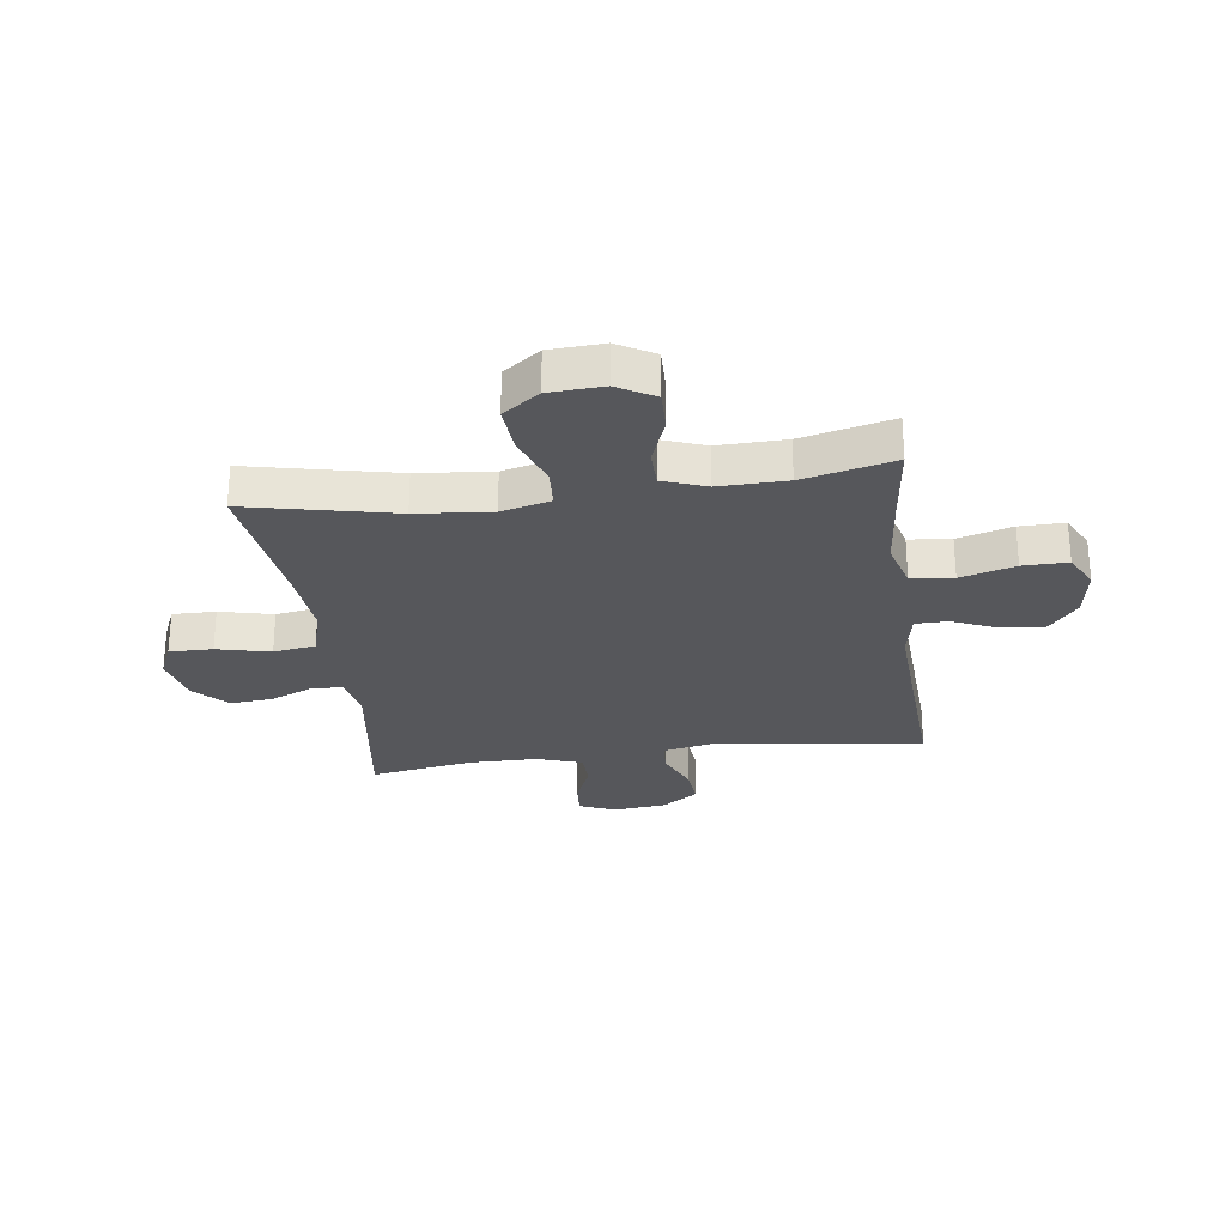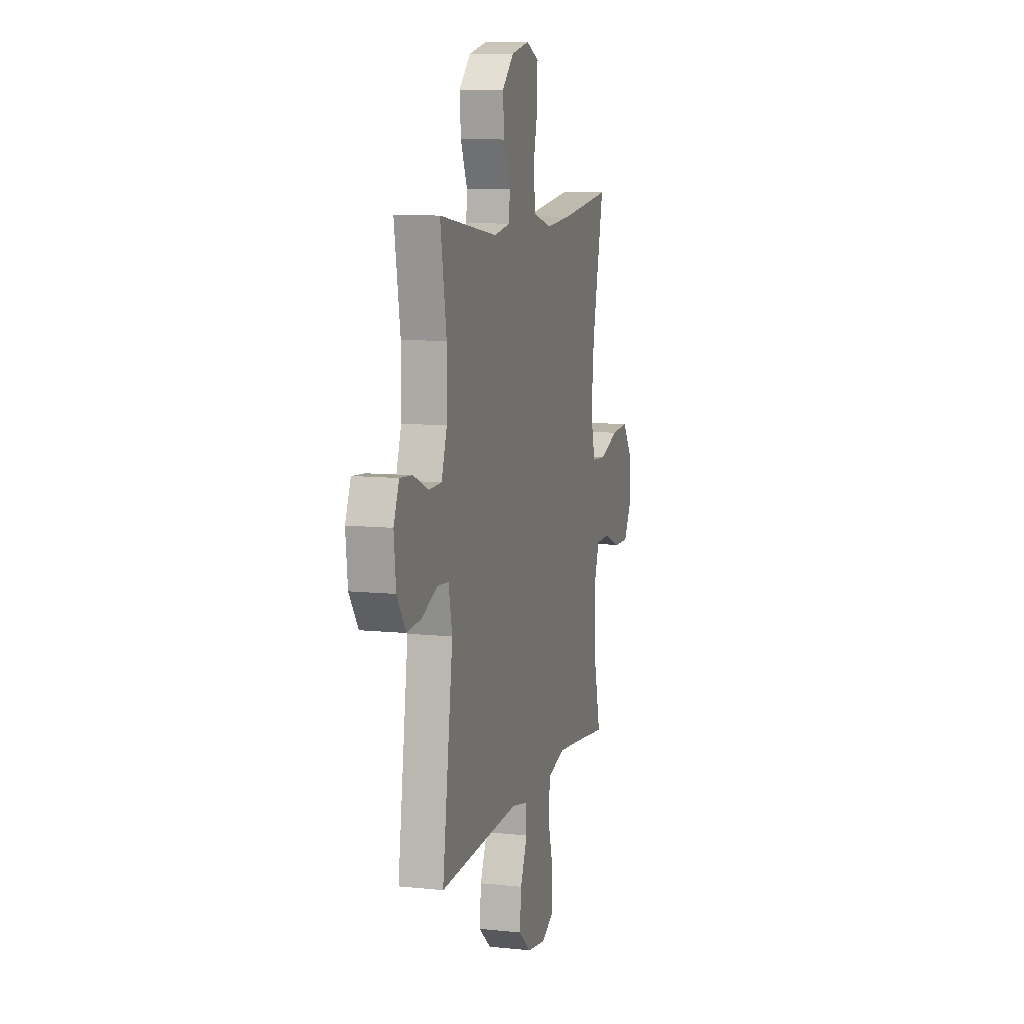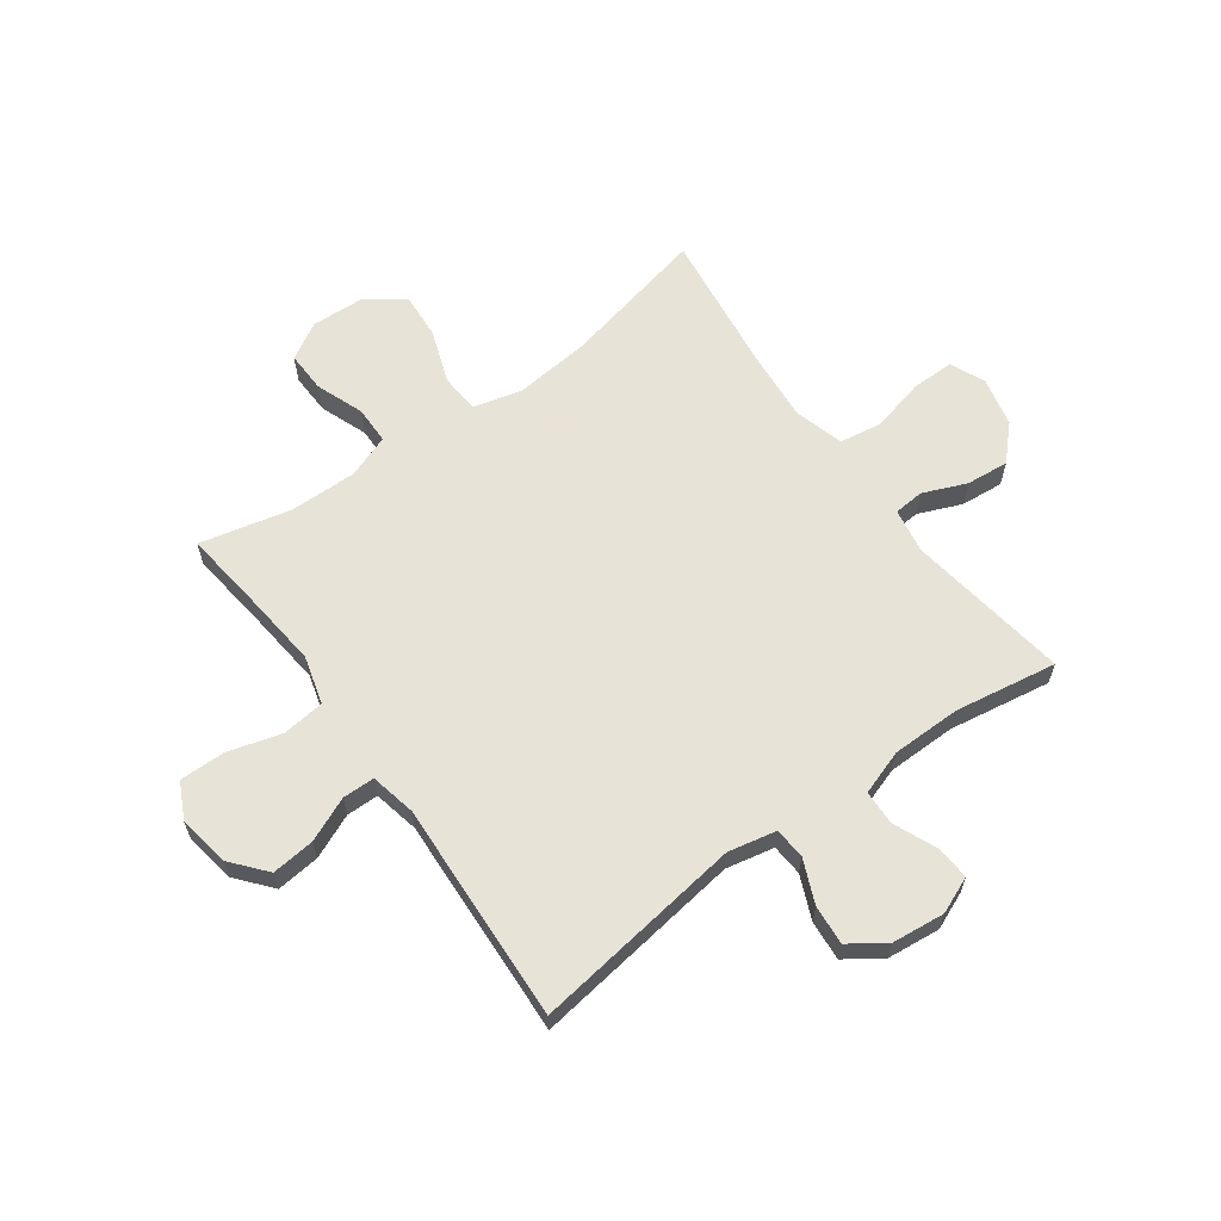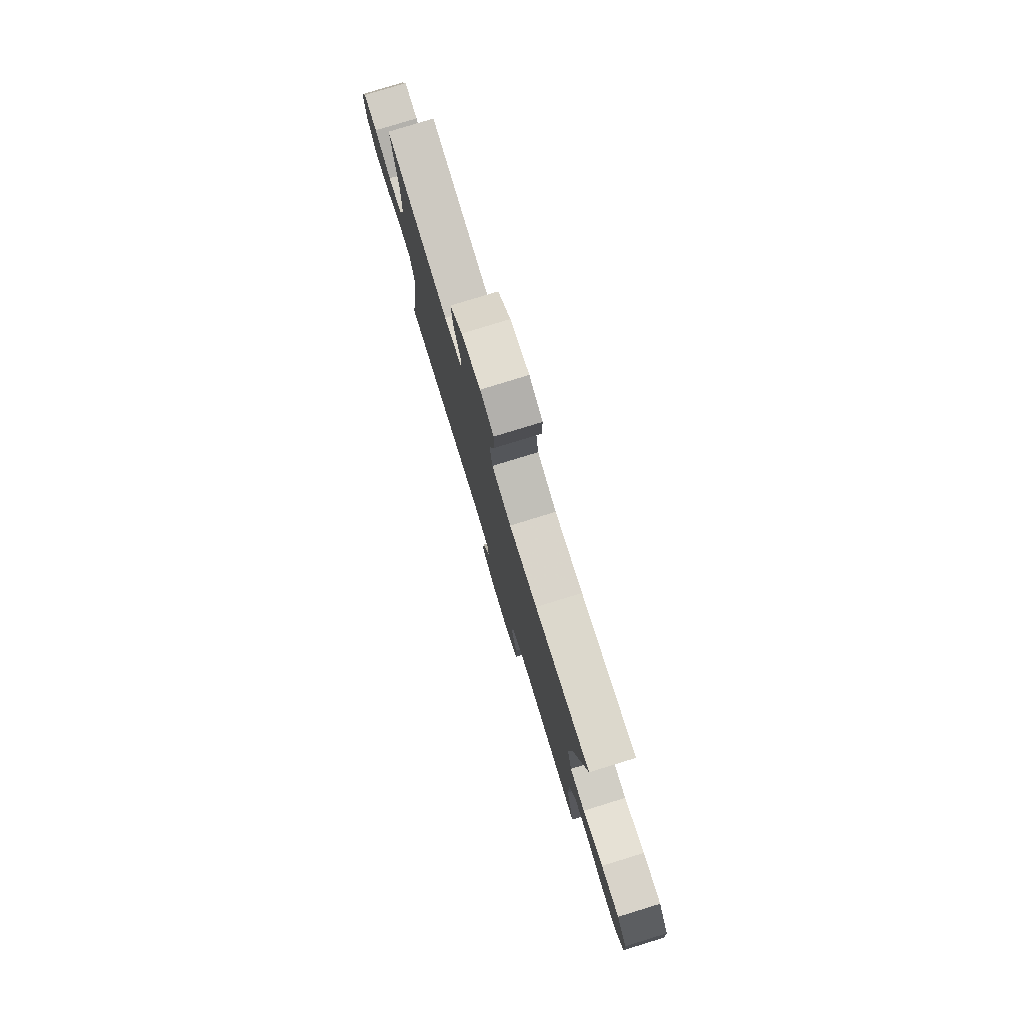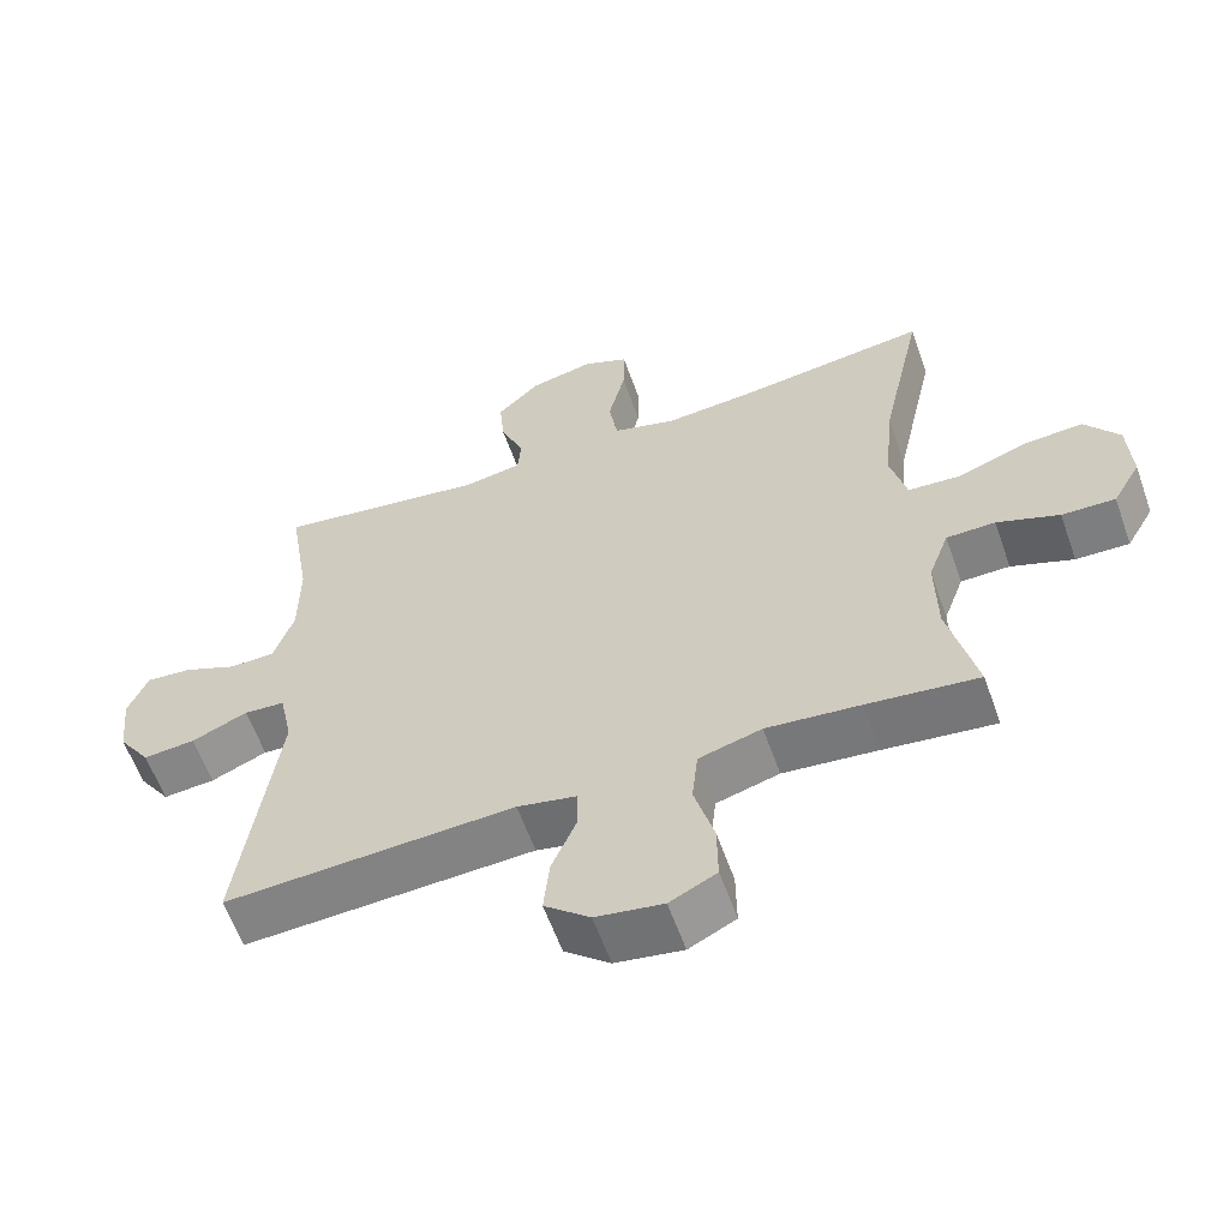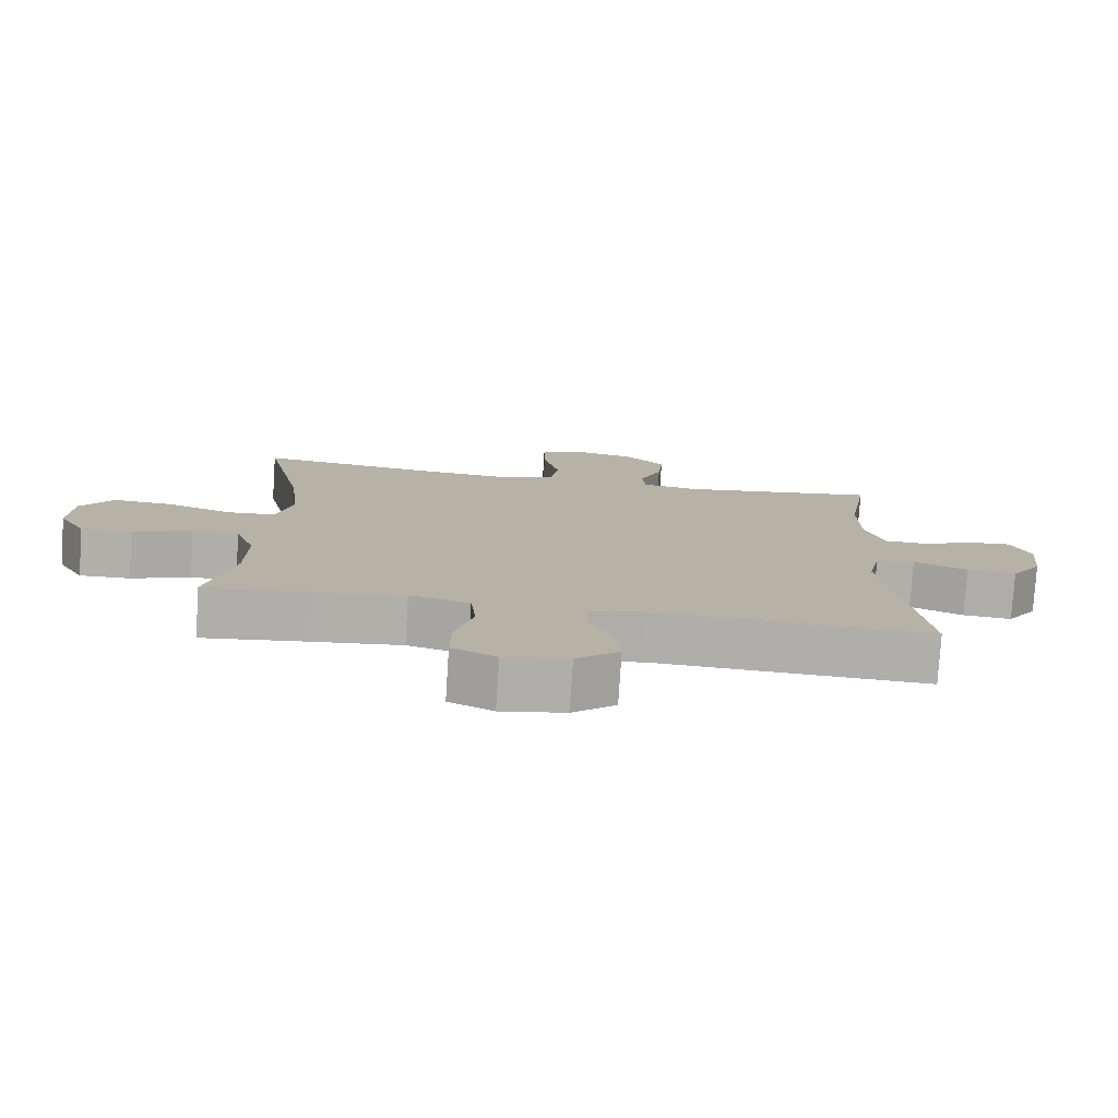
<metadata>
{"format":"obj","ext":"obj","renderer":"f3d","projection":"perspective","resolution":1024,"background":"white","views":[{"elev":-27.3,"azim":97.8,"up":"+Y"},{"elev":9.3,"azim":-74.6,"up":"+Z"},{"elev":62.6,"azim":-126.0,"up":"+Y"},{"elev":79.1,"azim":72.9,"up":"+Z"},{"elev":-60.0,"azim":19.5,"up":"+Z"},{"elev":-77.9,"azim":176.3,"up":"+Z"}]}
</metadata>
<code>
v -0.5 0.07 0.5
v -0.211 0.07 0.458
v -0.131 0.07 0.472
v -0.127 0.07 0.526
v -0.159 0.07 0.603
v -0.166 0.07 0.679
v -0.108 0.07 0.735
v -0.02 0.07 0.755
v 0.042 0.07 0.728
v 0.041 0.07 0.651
v 0.018 0.07 0.556
v 0.03 0.07 0.481
v 0.118 0.07 0.456
v 0.246 0.07 0.467
v 0.5 0.07 0.5
v 0.442 0.07 0.238
v 0.429 0.07 0.105
v 0.451 0.07 0.018
v 0.521 0.07 0.013
v 0.615 0.07 0.047
v 0.699 0.07 0.053
v 0.746 0.07 -0.012
v 0.751 0.07 -0.108
v 0.713 0.07 -0.174
v 0.64 0.07 -0.172
v 0.555 0.07 -0.14
v 0.488 0.07 -0.141
v 0.46 0.07 -0.218
v 0.462 0.07 -0.338
v 0.5 0.07 -0.5
v 0.348 0.07 -0.482
v 0.22 0.07 -0.469
v 0.134 0.07 -0.493
v 0.126 0.07 -0.568
v 0.153 0.07 -0.665
v 0.154 0.07 -0.745
v 0.09 0.07 -0.777
v -0.002 0.07 -0.762
v -0.064 0.07 -0.71
v -0.056 0.07 -0.633
v -0.022 0.07 -0.554
v -0.023 0.07 -0.497
v -0.104 0.07 -0.48
v -0.5 0.07 -0.5
v -0.448 0.07 -0.124
v -0.466 0.07 -0.038
v -0.522 0.07 -0.034
v -0.599 0.07 -0.067
v -0.67 0.07 -0.073
v -0.714 0.07 -0.009
v -0.724 0.07 0.085
v -0.697 0.07 0.15
v -0.635 0.07 0.145
v -0.56 0.07 0.113
v -0.498 0.07 0.115
v -0.471 0.07 0.195
v -0.47 0.07 0.318
v -0.5 0 0.5
v -0.211 0 0.458
v -0.131 0 0.472
v -0.127 0 0.526
v -0.159 0 0.603
v -0.166 0 0.679
v -0.108 0 0.735
v -0.02 0 0.755
v 0.042 0 0.728
v 0.041 0 0.651
v 0.018 0 0.556
v 0.03 0 0.481
v 0.118 0 0.456
v 0.246 0 0.467
v 0.5 0 0.5
v 0.442 0 0.238
v 0.429 0 0.105
v 0.451 0 0.018
v 0.521 0 0.013
v 0.615 0 0.047
v 0.699 0 0.053
v 0.746 0 -0.012
v 0.751 0 -0.108
v 0.713 0 -0.174
v 0.64 0 -0.172
v 0.555 0 -0.14
v 0.488 0 -0.141
v 0.46 0 -0.218
v 0.462 0 -0.338
v 0.5 0 -0.5
v 0.348 0 -0.482
v 0.22 0 -0.469
v 0.134 0 -0.493
v 0.126 0 -0.568
v 0.153 0 -0.665
v 0.154 0 -0.745
v 0.09 0 -0.777
v -0.002 0 -0.762
v -0.064 0 -0.71
v -0.056 0 -0.633
v -0.022 0 -0.554
v -0.023 0 -0.497
v -0.104 0 -0.48
v -0.5 0 -0.5
v -0.448 0 -0.124
v -0.466 0 -0.038
v -0.522 0 -0.034
v -0.599 0 -0.067
v -0.67 0 -0.073
v -0.714 0 -0.009
v -0.724 0 0.085
v -0.697 0 0.15
v -0.635 0 0.145
v -0.56 0 0.113
v -0.498 0 0.115
v -0.471 0 0.195
v -0.47 0 0.318
f 51 52 53 54
f 51 54 55
f 50 51 55
f 47 48 49 50
f 46 47 50 55
f 45 46 55 56
f 43 44 45
f 42 43 45 56
f 38 39 40 41
f 38 41 42
f 37 38 42
f 34 35 36 37
f 33 34 37 42
f 32 33 42 56
f 29 30 31
f 28 29 31 32
f 27 28 32 56
f 23 24 25 26
f 19 20 21 22
f 18 19 22 23
f 14 15 16
f 13 14 16 17
f 12 13 17 18
f 8 9 10 11
f 8 11 12
f 7 8 12
f 4 5 6 7
f 3 4 7 12
f 2 3 12 18
f 57 1 2 18
f 26 27 56 57
f 18 23 26 57
f 111 110 109 108
f 112 111 108
f 112 108 107
f 107 106 105 104
f 112 107 104 103
f 113 112 103 102
f 102 101 100
f 113 102 100 99
f 98 97 96 95
f 99 98 95
f 99 95 94
f 94 93 92 91
f 99 94 91 90
f 113 99 90 89
f 88 87 86
f 89 88 86 85
f 113 89 85 84
f 83 82 81 80
f 79 78 77 76
f 80 79 76 75
f 73 72 71
f 74 73 71 70
f 75 74 70 69
f 68 67 66 65
f 69 68 65
f 69 65 64
f 64 63 62 61
f 69 64 61 60
f 75 69 60 59
f 75 59 58 114
f 114 113 84 83
f 114 83 80 75
f 1 58 59 2
f 2 59 60 3
f 3 60 61 4
f 4 61 62 5
f 5 62 63 6
f 6 63 64 7
f 7 64 65 8
f 8 65 66 9
f 9 66 67 10
f 10 67 68 11
f 11 68 69 12
f 12 69 70 13
f 13 70 71 14
f 14 71 72 15
f 15 72 73 16
f 16 73 74 17
f 17 74 75 18
f 18 75 76 19
f 19 76 77 20
f 20 77 78 21
f 21 78 79 22
f 22 79 80 23
f 23 80 81 24
f 24 81 82 25
f 25 82 83 26
f 26 83 84 27
f 27 84 85 28
f 28 85 86 29
f 29 86 87 30
f 30 87 88 31
f 31 88 89 32
f 32 89 90 33
f 33 90 91 34
f 34 91 92 35
f 35 92 93 36
f 36 93 94 37
f 37 94 95 38
f 38 95 96 39
f 39 96 97 40
f 40 97 98 41
f 41 98 99 42
f 42 99 100 43
f 43 100 101 44
f 44 101 102 45
f 45 102 103 46
f 46 103 104 47
f 47 104 105 48
f 48 105 106 49
f 49 106 107 50
f 50 107 108 51
f 51 108 109 52
f 52 109 110 53
f 53 110 111 54
f 54 111 112 55
f 55 112 113 56
f 56 113 114 57
f 57 114 58 1

</code>
